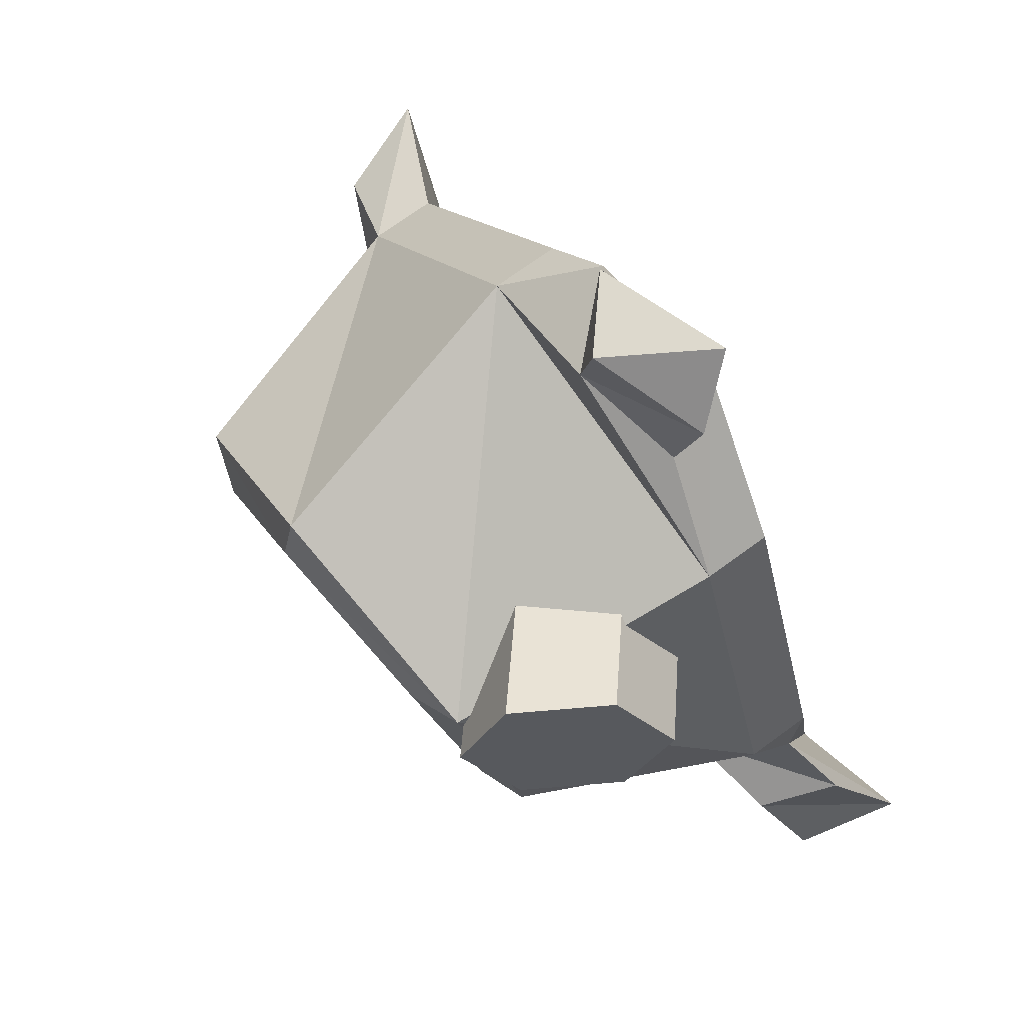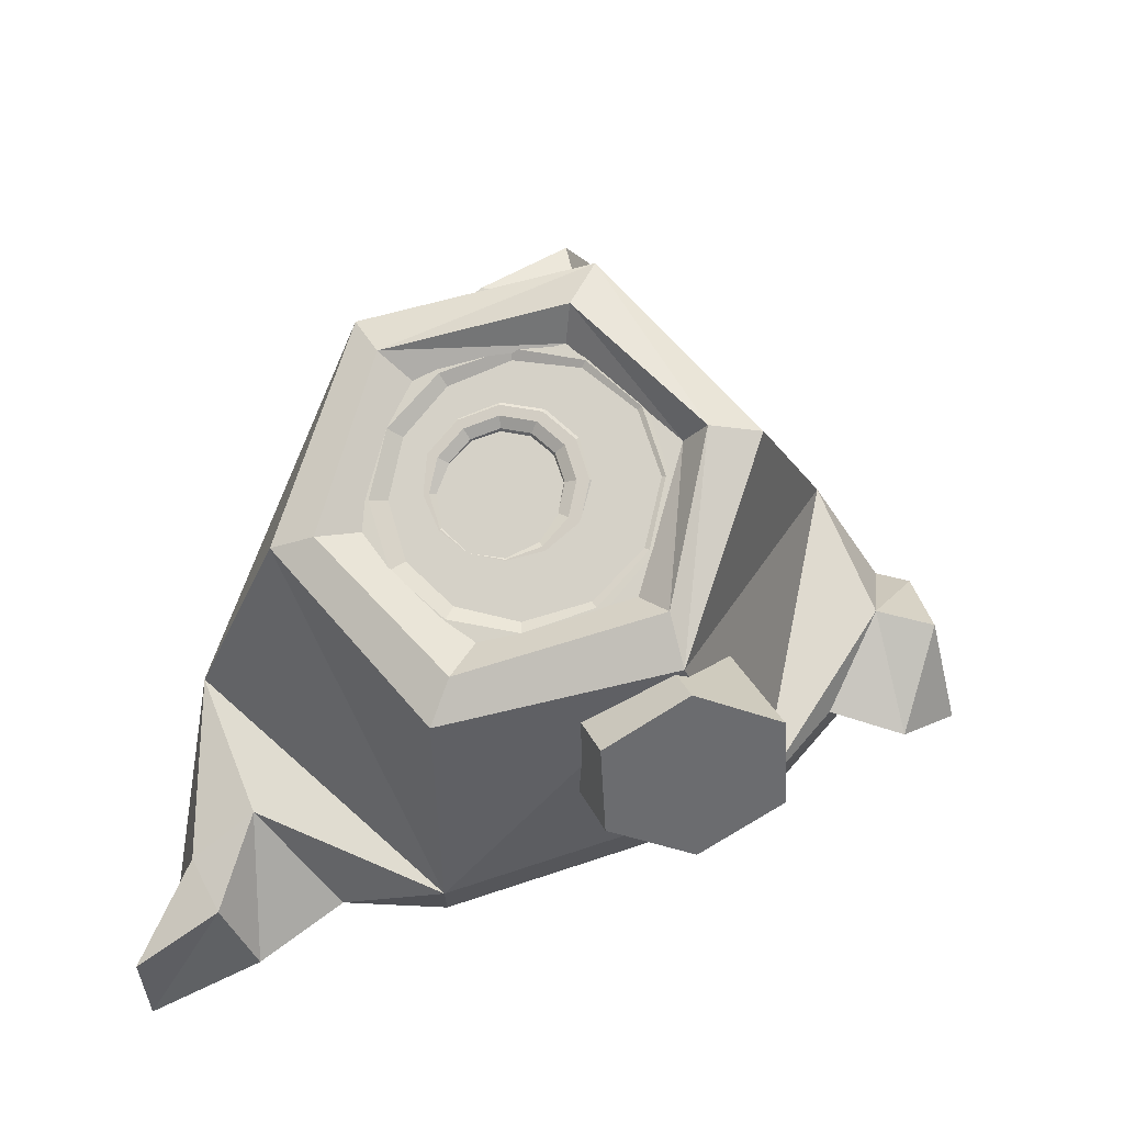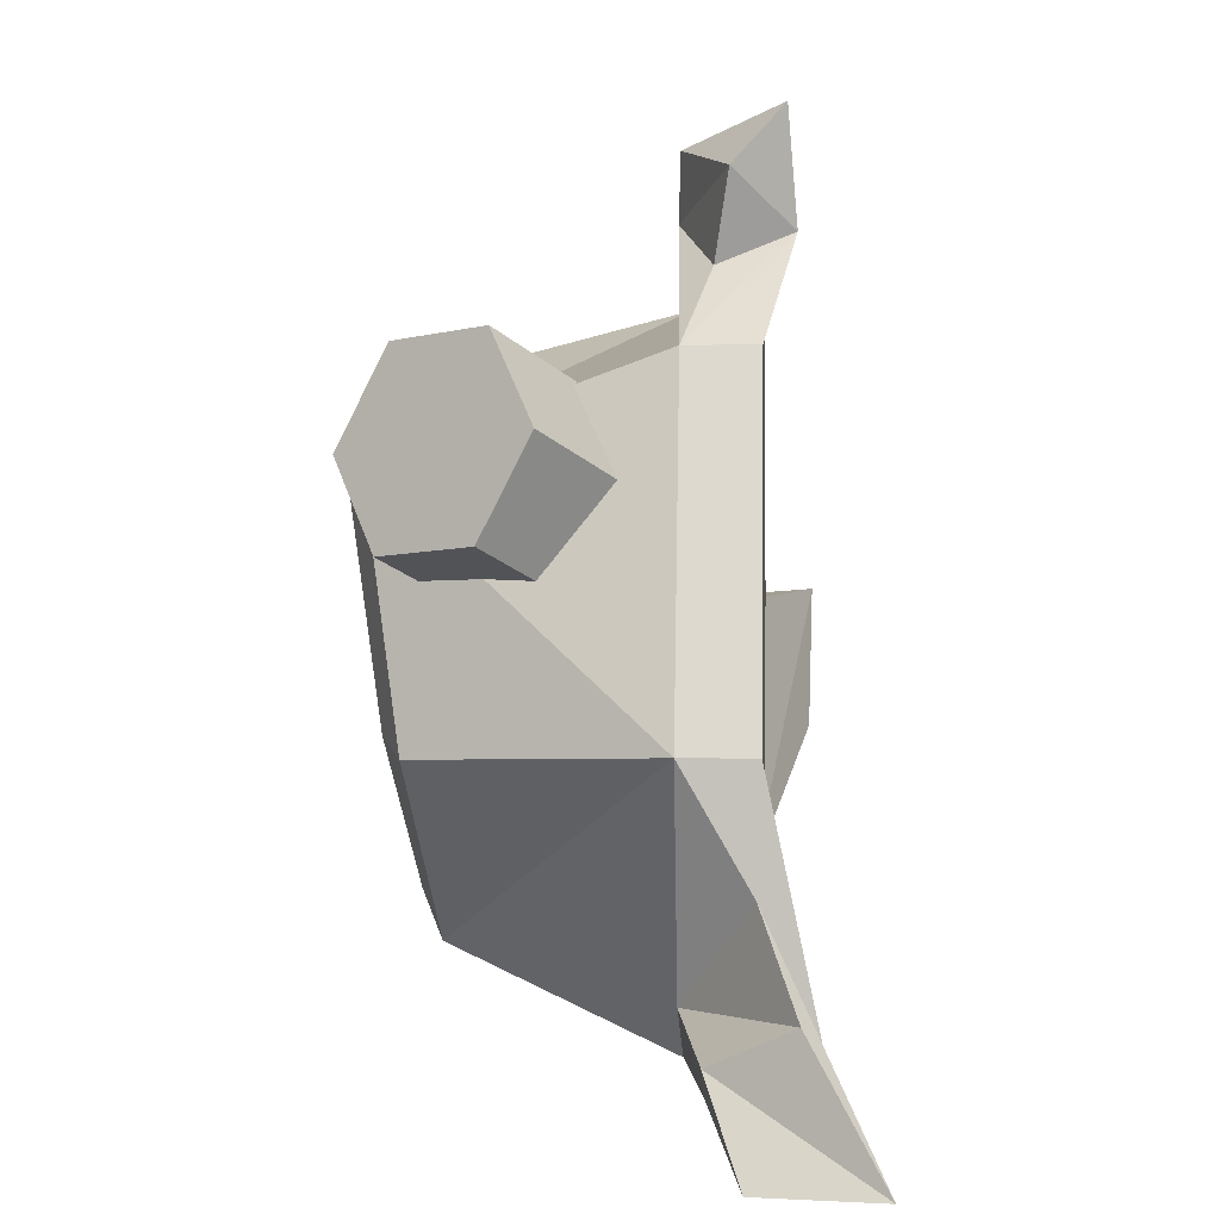
<metadata>
{"format":"obj","ext":"obj","renderer":"f3d","projection":"perspective","resolution":1024,"background":"white","views":[{"elev":71.0,"azim":-126.3,"up":"+Z"},{"elev":69.9,"azim":-88.2,"up":"+Y"},{"elev":0.5,"azim":-86.7,"up":"+Z"}]}
</metadata>
<code>
v -0.03657 -0.03139 0.04304
v 0.03237 -0.03139 0.05516
v 0.003949 -0.02995 0.06756
v 0.07734 -0.03139 0.001515
v 0.07734 -0.04497 0.001515
v 0.03237 -0.04497 0.05516
v 0.05133 -0.02913 -0.05146
v 0.07848 -0.02944 -0.02092
v -0.01557 -0.03139 -0.07638
v -0.01557 -0.04497 -0.07638
v 0.05133 -0.0427 -0.05146
v -0.06054 -0.03139 -0.02273
v -0.0444 -0.03135 -0.0637
v -0.03657 -0.04497 0.04304
v -0.06054 -0.04497 -0.02273
v -0.0009372 0.01142 -0.0586
v 0.04716 0.01642 -0.04397
v 0.05806 0.02423 0.004742
v 0.02087 0.02703 0.03882
v -0.02722 0.02202 0.02419
v -0.03813 0.01422 -0.02452
v 0.0003486 0.01516 -0.04953
v -0.02888 0.01831 -0.02107
v 0.03971 0.01874 -0.03893
v 0.02065 0.02978 0.02773
v -0.01672 0.02575 0.02102
v 0.04723 0.02768 -8.613e-05
v 0.002917 0.01191 -0.03989
v -0.02042 0.01403 -0.01645
v 0.03489 0.01514 -0.03177
v 0.04179 0.02029 -0.0006927
v 0.02019 0.02259 0.02322
v -0.01179 0.01936 0.01511
v 0.08717 -0.05388 -0.02473
v 0.09839 -0.05459 0.003239
v 0.09218 -0.03511 -0.002126
v -0.06035 -0.04415 -0.04487
v -0.05602 -0.05753 -0.08224
v -0.07234 -0.0509 -0.06248
v -0.0538 -0.03587 -0.07646
v -0.07579 -0.04224 -0.08732
v -0.08133 -0.06478 -0.08692
v -0.06504 -0.03569 -0.07006
v -0.08133 -0.06478 -0.08692
v 0.01854 -0.04616 0.06964
v -0.009261 -0.05082 0.06469
v 0.0158 -0.0431 0.0768
v -0.01707 -0.03659 0.05814
v -0.02087 -0.03926 0.07455
v 0.001281 -0.03035 0.08025
v -0.01332 -0.04906 0.08643
v -0.03547 0.01629 0.04403
v -0.03344 0.02586 0.02554
v -0.008093 0.00398 0.01207
v -0.01012 -0.005581 0.03056
v -0.04265 0.01783 0.008556
v -0.0173 -0.004041 -0.004911
v -0.05387 0.0002515 0.01007
v -0.02852 -0.02162 -0.003403
v -0.05589 -0.00931 0.02856
v -0.03054 -0.03118 0.01509
v -0.04669 -0.001288 0.04554
v -0.02134 -0.02316 0.03207
v -0.01392 0.01845 0.006986
v -0.002295 0.02054 0.01707
v -0.004434 0.01969 0.0217
v -0.018 0.01725 0.009944
v -0.005839 0.01642 0.02546
v -0.02082 0.01373 0.01247
v -0.006133 0.01161 0.02733
v -0.02164 0.008818 0.0139
v -0.005238 0.006534 0.02682
v -0.02022 0.003839 0.01383
v -0.003393 0.002565 0.02406
v -0.01696 0.0001251 0.0123
v -0.001094 0.0007628 0.01978
v -0.01272 -0.001329 0.009704
v 0.001045 0.00161 0.01515
v -0.008644 -0.0001325 0.006747
v 0.00245 0.004881 0.01139
v -0.005821 0.003393 0.004218
v 0.002744 0.009697 0.009515
v -0.005007 0.008303 0.002795
v 0.001849 0.01477 0.01003
v -0.006422 0.01328 0.002859
v 4.523e-06 0.01874 0.01279
v -0.009685 0.017 0.004393
v 0.0129 0.02186 0.01998
v 0.01329 0.02124 0.02511
v 0.01374 0.01813 0.02922
v 0.01413 0.01337 0.03122
v 0.01434 0.00824 0.03058
v 0.01433 0.00411 0.02746
v 0.0141 0.002087 0.0227
v 0.01371 0.002714 0.01758
v 0.01326 0.005822 0.01346
v 0.01287 0.01058 0.01146
v 0.01266 0.01571 0.0121
v 0.01267 0.01984 0.01522
v 0.02759 0.02207 0.01496
v 0.03043 0.02147 0.01924
v 0.03268 0.01839 0.02274
v 0.03372 0.01364 0.02452
v 0.03328 0.0085 0.0241
v 0.03147 0.004345 0.02159
v 0.02879 0.002289 0.01767
v 0.02595 0.002882 0.01339
v 0.02371 0.005966 0.009887
v 0.02267 0.01071 0.008108
v 0.02311 0.01585 0.008528
v 0.02491 0.02001 0.01103
v 0.03784 0.02109 0.003332
v 0.04239 0.02034 0.00568
v 0.04589 0.01713 0.007763
v 0.04738 0.01234 0.009023
v 0.04649 0.007245 0.009122
v 0.04343 0.003208 0.008033
v 0.03904 0.001314 0.00605
v 0.03449 0.00207 0.003701
v 0.031 0.005273 0.001618
v 0.0295 0.01006 0.0003586
v 0.0304 0.01516 0.0002595
v 0.03345 0.0192 0.001348
v 0.04091 0.0192 -0.01177
v 0.04597 0.01813 -0.01194
v 0.04984 0.0147 -0.0117
v 0.05147 0.009822 -0.01112
v 0.05044 0.004809 -0.01035
v 0.04701 0.001004 -0.00959
v 0.04211 -0.0005755 -0.009057
v 0.03705 0.0004951 -0.008887
v 0.03318 0.003929 -0.009127
v 0.03155 0.008805 -0.009712
v 0.03258 0.01382 -0.01049
v 0.03601 0.01762 -0.01124
v 0.03596 0.0169 -0.02632
v 0.0402 0.01545 -0.02891
v 0.04346 0.01174 -0.03044
v 0.04488 0.006757 -0.03051
v 0.04407 0.001847 -0.02908
v 0.04124 -0.001678 -0.02655
v 0.03717 -0.002874 -0.0236
v 0.03293 -0.00142 -0.021
v 0.02966 0.002294 -0.01947
v 0.02825 0.007273 -0.01941
v 0.02906 0.01218 -0.02083
v 0.03189 0.01571 -0.02336
v 0.02434 0.01481 -0.03639
v 0.02664 0.01301 -0.04067
v 0.02848 0.009041 -0.04343
v 0.02938 0.003969 -0.04395
v 0.02908 -0.0008478 -0.04207
v 0.02768 -0.004118 -0.03831
v 0.02554 -0.004965 -0.03368
v 0.02324 -0.003163 -0.0294
v 0.02139 0.0008059 -0.02664
v 0.0205 0.005878 -0.02613
v 0.02079 0.01069 -0.028
v 0.0222 0.01397 -0.03176
v 0.009141 0.01349 -0.03931
v 0.008909 0.01147 -0.04407
v 0.008899 0.007335 -0.04719
v 0.009116 0.002204 -0.04783
v 0.0095 -0.002554 -0.04583
v 0.009949 -0.005663 -0.04172
v 0.01034 -0.006289 -0.03659
v 0.01058 -0.004267 -0.03183
v 0.01058 -0.0001359 -0.02871
v 0.01037 0.004996 -0.02807
v 0.009984 0.009753 -0.03007
v 0.009535 0.01286 -0.03419
v -0.00555 0.01329 -0.03428
v -0.008232 0.01123 -0.03821
v -0.01003 0.007075 -0.04071
v -0.01047 0.001934 -0.04113
v -0.009433 -0.002814 -0.03935
v -0.007191 -0.005898 -0.03585
v -0.004349 -0.006491 -0.03157
v -0.001667 -0.004435 -0.02764
v 0.0001345 -0.0002794 -0.02514
v 0.0005741 0.004861 -0.02472
v -0.0004663 0.00961 -0.0265
v -0.002708 0.01269 -0.03
v -0.0158 0.01426 -0.02266
v -0.02019 0.01237 -0.02464
v -0.02324 0.008331 -0.02573
v -0.02414 0.003234 -0.02563
v -0.02264 -0.001558 -0.02437
v -0.01915 -0.004761 -0.02229
v -0.0146 -0.005517 -0.01994
v -0.01021 -0.003623 -0.01796
v -0.007158 0.0004137 -0.01687
v -0.00626 0.005511 -0.01697
v -0.007758 0.0103 -0.01823
v -0.01125 0.01351 -0.02031
v -0.01887 0.01615 -0.007554
v -0.02377 0.01457 -0.00702
v -0.02719 0.01077 -0.006266
v -0.02823 0.005753 -0.005492
v -0.02659 0.000877 -0.004907
v -0.02273 -0.002557 -0.004667
v -0.01766 -0.003627 -0.004836
v -0.01276 -0.002048 -0.00537
v -0.009337 0.001758 -0.006125
v -0.008303 0.006771 -0.006899
v -0.009938 0.01165 -0.007484
v -0.0138 0.01508 -0.007724
v -0.001099 0.01742 -0.004007
v 0.004692 0.01886 0.0009592
v 0.003653 0.01847 0.003297
v -0.003104 0.01678 -0.002497
v 0.003028 0.01687 0.005231
v -0.004435 0.01501 -0.001169
v 0.002985 0.01448 0.006244
v -0.004736 0.01256 -0.0003778
v 0.003536 0.01196 0.006064
v -0.003927 0.0101 -0.0003361
v 0.004532 0.009974 0.00474
v -0.002224 0.00829 -0.001055
v 0.005707 0.009053 0.002625
v -8.392e-05 0.00761 -0.002341
v 0.006746 0.009447 0.0002876
v 0.00192 0.008244 -0.003851
v 0.007371 0.01105 -0.001647
v 0.003252 0.01002 -0.00518
v 0.007414 0.01343 -0.00266
v 0.003553 0.01247 -0.005971
v 0.006863 0.01595 -0.00248
v 0.002744 0.01493 -0.006013
v 0.005867 0.01794 -0.001155
v 0.001041 0.01674 -0.005294
v 0.01226 0.01988 0.002347
v 0.01249 0.01966 0.004916
v 0.01279 0.01818 0.00702
v 0.01308 0.01584 0.008095
v 0.01329 0.01328 0.007853
v 0.01337 0.01116 0.006359
v 0.01328 0.01007 0.004013
v 0.01306 0.0103 0.001444
v 0.01276 0.01177 -0.0006596
v 0.01246 0.01411 -0.001735
v 0.01225 0.01668 -0.001493
v 0.01218 0.01879 1.371e-06
v 0.01959 0.0202 -0.0002157
v 0.02103 0.02003 0.001926
v 0.02222 0.0186 0.003717
v 0.02284 0.01627 0.004678
v 0.02273 0.01369 0.00455
v 0.02191 0.01154 0.003369
v 0.0206 0.0104 0.00145
v 0.01916 0.01057 -0.0006915
v 0.01797 0.012 -0.002483
v 0.01734 0.01433 -0.003443
v 0.01746 0.01691 -0.003316
v 0.01828 0.01906 -0.002134
v 0.0247 0.01974 -0.006042
v 0.02699 0.0195 -0.004872
v 0.02881 0.018 -0.003792
v 0.02966 0.01566 -0.003091
v 0.02932 0.0131 -0.002959
v 0.02787 0.011 -0.003429
v 0.02571 0.009936 -0.004376
v 0.02342 0.01018 -0.005547
v 0.0216 0.01168 -0.006627
v 0.02075 0.01402 -0.007327
v 0.02109 0.01658 -0.00746
v 0.02254 0.01868 -0.00699
v 0.02623 0.01862 -0.01357
v 0.02878 0.01819 -0.01366
v 0.03078 0.01656 -0.01349
v 0.0317 0.01417 -0.01313
v 0.03129 0.01165 -0.01266
v 0.02966 0.009696 -0.01221
v 0.02724 0.008815 -0.01191
v 0.02469 0.009248 -0.01182
v 0.02269 0.01088 -0.01198
v 0.02177 0.01327 -0.01235
v 0.02218 0.01578 -0.01282
v 0.02381 0.01774 -0.01326
v 0.02377 0.01714 -0.02079
v 0.02591 0.01646 -0.02207
v 0.02761 0.01465 -0.02279
v 0.02842 0.01219 -0.02275
v 0.02812 0.009747 -0.02196
v 0.02679 0.007969 -0.02063
v 0.02478 0.007335 -0.01912
v 0.02264 0.008015 -0.01783
v 0.02094 0.009827 -0.01711
v 0.02013 0.01228 -0.01716
v 0.02043 0.01473 -0.01795
v 0.02176 0.01651 -0.01928
v 0.01798 0.0157 -0.02575
v 0.01915 0.01478 -0.02787
v 0.02015 0.01279 -0.02919
v 0.0207 0.01027 -0.02937
v 0.02066 0.007887 -0.02836
v 0.02003 0.006285 -0.02642
v 0.01899 0.005892 -0.02409
v 0.01782 0.006812 -0.02197
v 0.01682 0.0088 -0.02065
v 0.01627 0.01132 -0.02047
v 0.01631 0.0137 -0.02148
v 0.01694 0.01531 -0.02341
v 0.01041 0.01468 -0.02714
v 0.01032 0.01359 -0.02949
v 0.01039 0.01148 -0.03098
v 0.0106 0.008909 -0.03122
v 0.0109 0.006573 -0.03015
v 0.0112 0.005096 -0.02804
v 0.01142 0.004872 -0.02547
v 0.01151 0.005963 -0.02313
v 0.01144 0.008075 -0.02163
v 0.01122 0.01064 -0.02139
v 0.01093 0.01298 -0.02247
v 0.01063 0.01446 -0.02457
v 0.003083 0.01436 -0.02458
v 0.001776 0.01321 -0.0265
v 0.0009553 0.01106 -0.02768
v 0.0008407 0.008479 -0.0278
v 0.001463 0.006157 -0.02684
v 0.002656 0.004719 -0.02505
v 0.004099 0.004549 -0.02291
v 0.005406 0.005694 -0.02099
v 0.006227 0.007845 -0.01981
v 0.006341 0.01043 -0.01968
v 0.005719 0.01275 -0.02064
v 0.004527 0.01419 -0.02244
v -0.002028 0.01482 -0.01875
v -0.004187 0.01375 -0.0197
v -0.005632 0.01165 -0.02017
v -0.005975 0.009093 -0.02004
v -0.005124 0.006751 -0.01934
v -0.003308 0.005256 -0.01826
v -0.001013 0.00501 -0.01709
v 0.001146 0.006077 -0.01614
v 0.002591 0.008173 -0.01567
v 0.002934 0.01073 -0.0158
v 0.002083 0.01308 -0.0165
v 0.000267 0.01457 -0.01758
v -0.003559 0.01594 -0.01122
v -0.005973 0.01506 -0.01091
v -0.007605 0.0131 -0.01047
v -0.008016 0.01059 -0.009997
v -0.007097 0.008195 -0.009633
v -0.005094 0.006563 -0.009472
v -0.002544 0.00613 -0.009556
v -0.0001294 0.007011 -0.009863
v 0.001502 0.00897 -0.01031
v 0.001913 0.01148 -0.01078
v 0.0009941 0.01387 -0.01114
v -0.001009 0.0155 -0.01131
f 3 2 1
f 6 5 4 2
f 8 7 4
f 11 10 9 7
f 13 12 9
f 15 14 1 12
f 15 10 5 6 14
f 16 9 12
f 17 7 9
f 18 4 7
f 19 2 4
f 20 1 2
f 20 12 1
f 23 22 16 21
f 12 21 16
f 20 21 12
f 9 16 17
f 7 17 18
f 4 18 19
f 2 19 20
f 22 24 17 16
f 24 18 17
f 25 19 18
f 25 20 19
f 26 23 21 20
f 18 27 25
f 25 26 20
f 24 27 18
f 34 11 7
f 35 5 11
f 35 4 5
f 35 34 36
f 4 36 8
f 11 34 35
f 7 8 34
f 34 8 36
f 35 36 4
f 37 15 12
f 38 10 15
f 38 9 10
f 39 37 13
f 9 40 13
f 38 40 9
f 12 13 37
f 15 37 38
f 41 40 38
f 42 38 37
f 42 13 38
f 42 39 43
f 43 13 40
f 43 38 13
f 43 41 44
f 13 43 39
f 42 43 13
f 37 39 42
f 38 44 41
f 43 44 38
f 40 41 43
f 10 11 5
f 45 6 2
f 46 14 6
f 46 1 14
f 47 45 3
f 1 48 3
f 6 45 46
f 46 48 1
f 49 48 46
f 2 3 45
f 47 46 45
f 50 3 46
f 51 47 50
f 49 3 48
f 50 46 3
f 50 49 51
f 49 50 3
f 3 50 47
f 46 51 49
f 47 51 46
f 46 51 50
f 50 51 46
f 55 54 53 52
f 54 57 56 53
f 57 59 58 56
f 59 61 60 58
f 61 63 62 60
f 63 55 52 62
f 63 61 59 57 54 55
f 67 66 65 64
f 69 68 66 67
f 71 70 68 69
f 73 72 70 71
f 75 74 72 73
f 77 76 74 75
f 79 78 76 77
f 81 80 78 79
f 83 82 80 81
f 85 84 82 83
f 87 86 84 85
f 64 65 86 87
f 66 89 88 65
f 68 90 89 66
f 70 91 90 68
f 72 92 91 70
f 74 93 92 72
f 76 94 93 74
f 78 95 94 76
f 80 96 95 78
f 82 97 96 80
f 84 98 97 82
f 86 99 98 84
f 65 88 99 86
f 89 101 100 88
f 90 102 101 89
f 91 103 102 90
f 92 104 103 91
f 93 105 104 92
f 94 106 105 93
f 95 107 106 94
f 96 108 107 95
f 97 109 108 96
f 98 110 109 97
f 99 111 110 98
f 88 100 111 99
f 101 113 112 100
f 102 114 113 101
f 103 115 114 102
f 104 116 115 103
f 105 117 116 104
f 106 118 117 105
f 107 119 118 106
f 108 120 119 107
f 109 121 120 108
f 110 122 121 109
f 111 123 122 110
f 100 112 123 111
f 113 125 124 112
f 114 126 125 113
f 115 127 126 114
f 116 128 127 115
f 117 129 128 116
f 118 130 129 117
f 119 131 130 118
f 120 132 131 119
f 121 133 132 120
f 122 134 133 121
f 123 135 134 122
f 112 124 135 123
f 125 137 136 124
f 126 138 137 125
f 127 139 138 126
f 128 140 139 127
f 129 141 140 128
f 130 142 141 129
f 131 143 142 130
f 132 144 143 131
f 133 145 144 132
f 134 146 145 133
f 135 147 146 134
f 124 136 147 135
f 137 149 148 136
f 138 150 149 137
f 139 151 150 138
f 140 152 151 139
f 141 153 152 140
f 142 154 153 141
f 143 155 154 142
f 144 156 155 143
f 145 157 156 144
f 146 158 157 145
f 147 159 158 146
f 136 148 159 147
f 149 161 160 148
f 150 162 161 149
f 151 163 162 150
f 152 164 163 151
f 153 165 164 152
f 154 166 165 153
f 155 167 166 154
f 156 168 167 155
f 157 169 168 156
f 158 170 169 157
f 159 171 170 158
f 148 160 171 159
f 161 173 172 160
f 162 174 173 161
f 163 175 174 162
f 164 176 175 163
f 165 177 176 164
f 166 178 177 165
f 167 179 178 166
f 168 180 179 167
f 169 181 180 168
f 170 182 181 169
f 171 183 182 170
f 160 172 183 171
f 173 185 184 172
f 174 186 185 173
f 175 187 186 174
f 176 188 187 175
f 177 189 188 176
f 178 190 189 177
f 179 191 190 178
f 180 192 191 179
f 181 193 192 180
f 182 194 193 181
f 183 195 194 182
f 172 184 195 183
f 185 197 196 184
f 186 198 197 185
f 187 199 198 186
f 188 200 199 187
f 189 201 200 188
f 190 202 201 189
f 191 203 202 190
f 192 204 203 191
f 193 205 204 192
f 194 206 205 193
f 195 207 206 194
f 184 196 207 195
f 197 67 64 196
f 198 69 67 197
f 199 71 69 198
f 200 73 71 199
f 201 75 73 200
f 202 77 75 201
f 203 79 77 202
f 204 81 79 203
f 205 83 81 204
f 206 85 83 205
f 207 87 85 206
f 196 64 87 207
f 211 210 209 208
f 213 212 210 211
f 215 214 212 213
f 217 216 214 215
f 219 218 216 217
f 221 220 218 219
f 223 222 220 221
f 225 224 222 223
f 227 226 224 225
f 229 228 226 227
f 231 230 228 229
f 208 209 230 231
f 210 233 232 209
f 212 234 233 210
f 214 235 234 212
f 216 236 235 214
f 218 237 236 216
f 220 238 237 218
f 222 239 238 220
f 224 240 239 222
f 226 241 240 224
f 228 242 241 226
f 230 243 242 228
f 209 232 243 230
f 233 245 244 232
f 234 246 245 233
f 235 247 246 234
f 236 248 247 235
f 237 249 248 236
f 238 250 249 237
f 239 251 250 238
f 240 252 251 239
f 241 253 252 240
f 242 254 253 241
f 243 255 254 242
f 232 244 255 243
f 245 257 256 244
f 246 258 257 245
f 247 259 258 246
f 248 260 259 247
f 249 261 260 248
f 250 262 261 249
f 251 263 262 250
f 252 264 263 251
f 253 265 264 252
f 254 266 265 253
f 255 267 266 254
f 244 256 267 255
f 257 269 268 256
f 258 270 269 257
f 259 271 270 258
f 260 272 271 259
f 261 273 272 260
f 262 274 273 261
f 263 275 274 262
f 264 276 275 263
f 265 277 276 264
f 266 278 277 265
f 267 279 278 266
f 256 268 279 267
f 269 281 280 268
f 270 282 281 269
f 271 283 282 270
f 272 284 283 271
f 273 285 284 272
f 274 286 285 273
f 275 287 286 274
f 276 288 287 275
f 277 289 288 276
f 278 290 289 277
f 279 291 290 278
f 268 280 291 279
f 281 293 292 280
f 282 294 293 281
f 283 295 294 282
f 284 296 295 283
f 285 297 296 284
f 286 298 297 285
f 287 299 298 286
f 288 300 299 287
f 289 301 300 288
f 290 302 301 289
f 291 303 302 290
f 280 292 303 291
f 293 305 304 292
f 294 306 305 293
f 295 307 306 294
f 296 308 307 295
f 297 309 308 296
f 298 310 309 297
f 299 311 310 298
f 300 312 311 299
f 301 313 312 300
f 302 314 313 301
f 303 315 314 302
f 292 304 315 303
f 305 317 316 304
f 306 318 317 305
f 307 319 318 306
f 308 320 319 307
f 309 321 320 308
f 310 322 321 309
f 311 323 322 310
f 312 324 323 311
f 313 325 324 312
f 314 326 325 313
f 315 327 326 314
f 304 316 327 315
f 317 329 328 316
f 318 330 329 317
f 319 331 330 318
f 320 332 331 319
f 321 333 332 320
f 322 334 333 321
f 323 335 334 322
f 324 336 335 323
f 325 337 336 324
f 326 338 337 325
f 327 339 338 326
f 316 328 339 327
f 329 341 340 328
f 330 342 341 329
f 331 343 342 330
f 332 344 343 331
f 333 345 344 332
f 334 346 345 333
f 335 347 346 334
f 336 348 347 335
f 337 349 348 336
f 338 350 349 337
f 339 351 350 338
f 328 340 351 339
f 341 211 208 340
f 342 213 211 341
f 343 215 213 342
f 344 217 215 343
f 345 219 217 344
f 346 221 219 345
f 347 223 221 346
f 348 225 223 347
f 349 227 225 348
f 350 229 227 349
f 351 231 229 350
f 340 208 231 351
f 29 28 22 23
f 28 30 24 22
f 30 31 24
f 32 25 27
f 32 33 26
f 33 29 23 26
f 33 32 31 30 28 29
f 27 31 32
f 31 27 24
f 26 25 32
f 52 53 56 58 60 62

</code>
